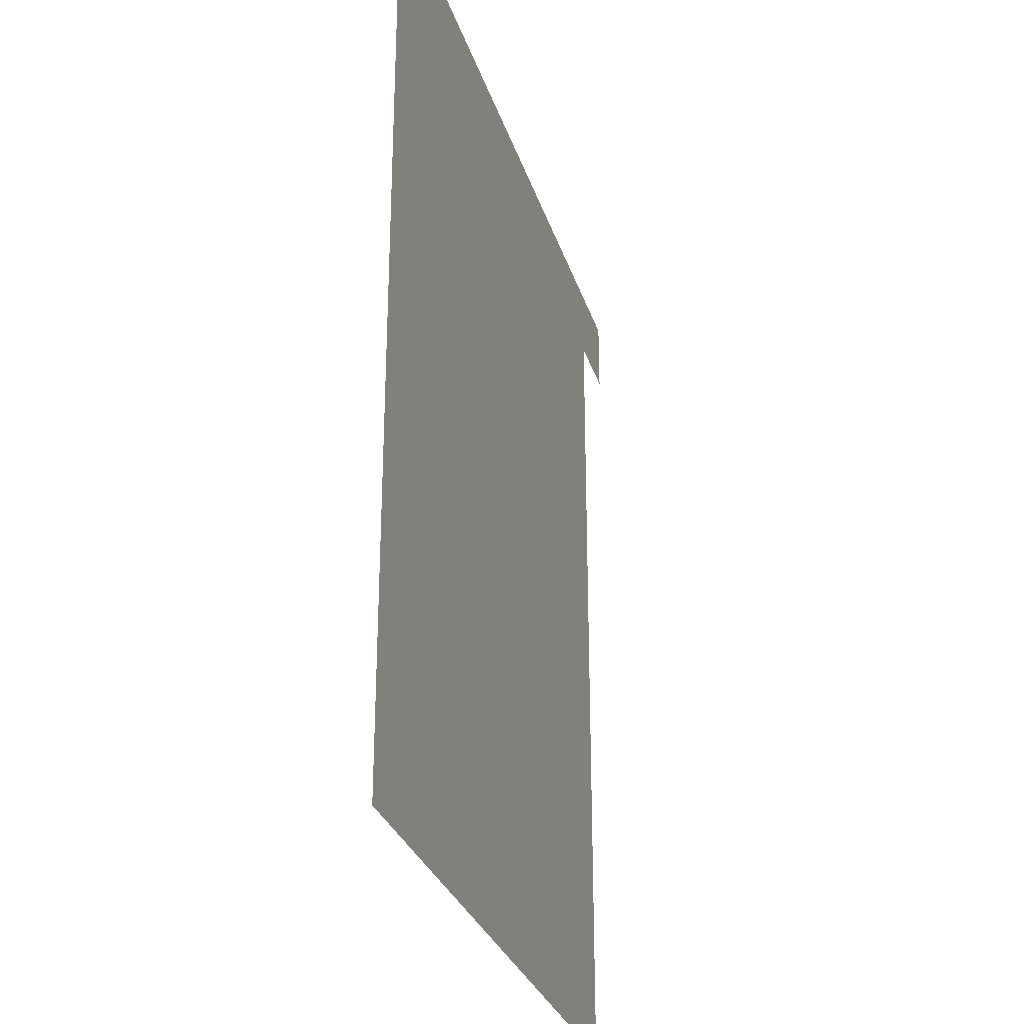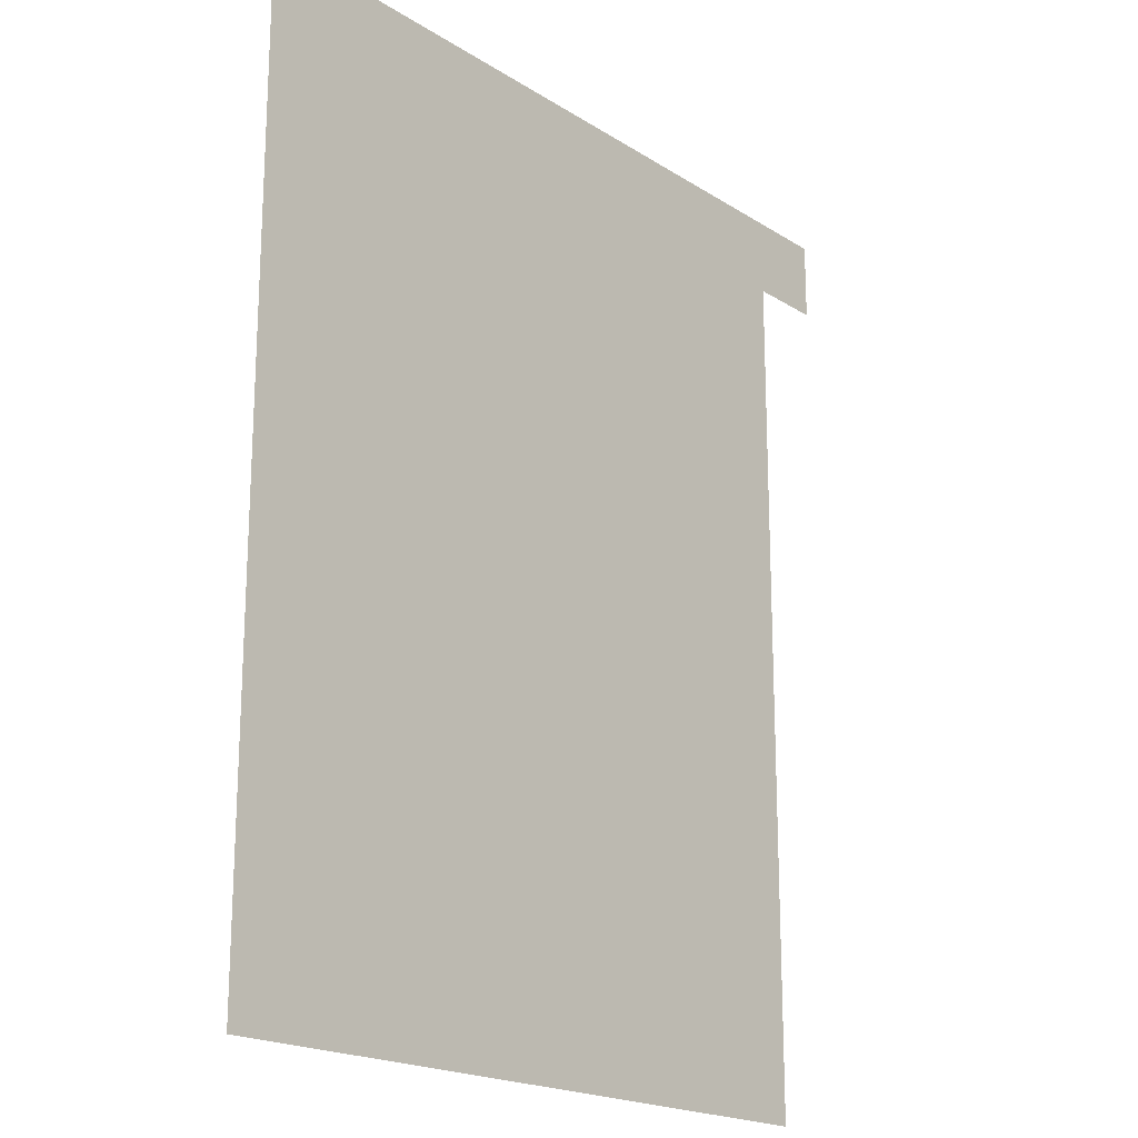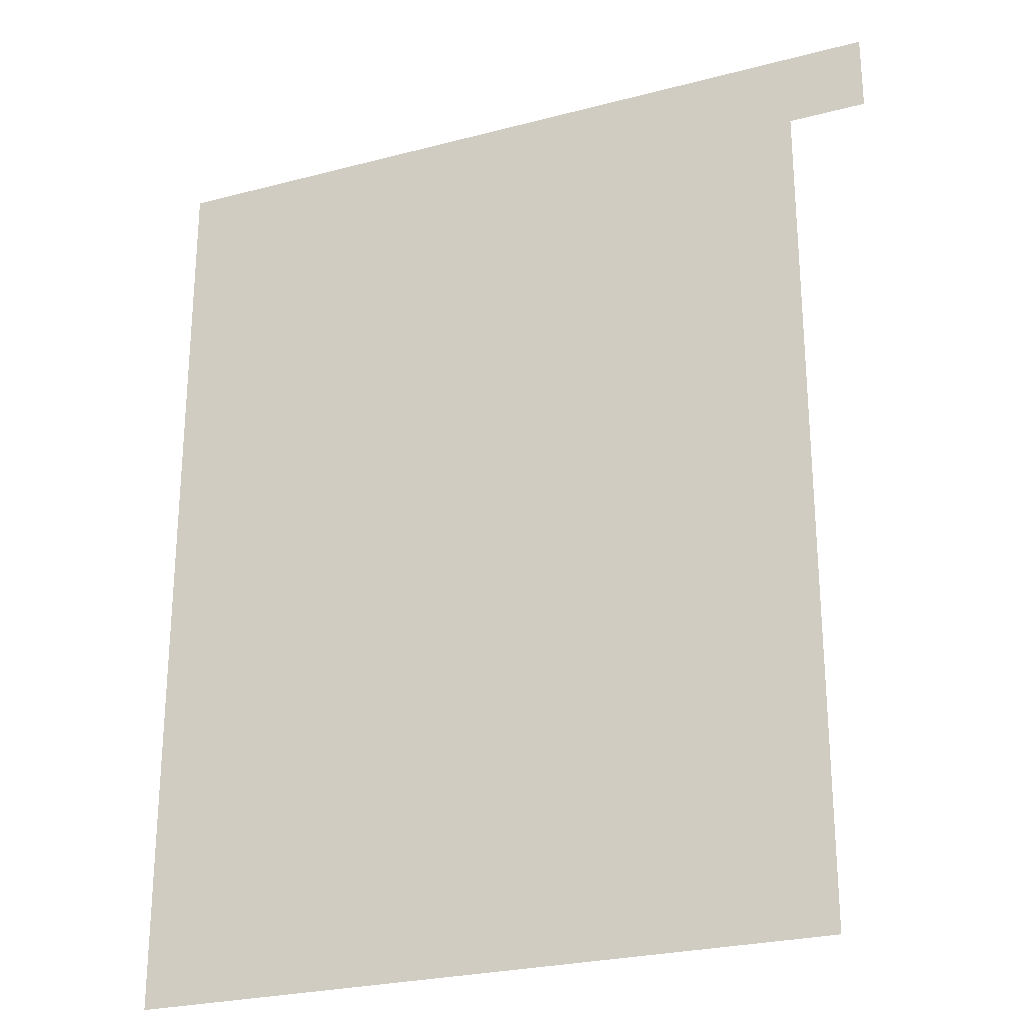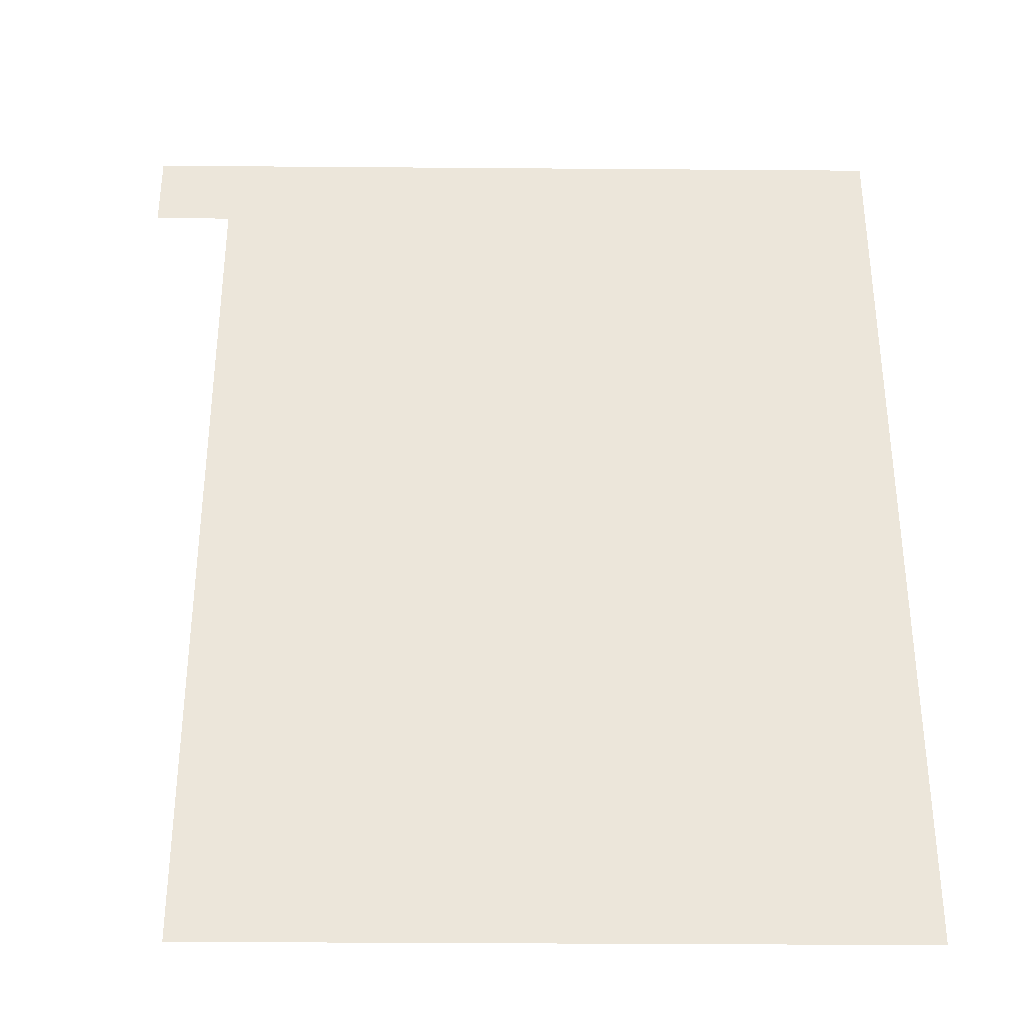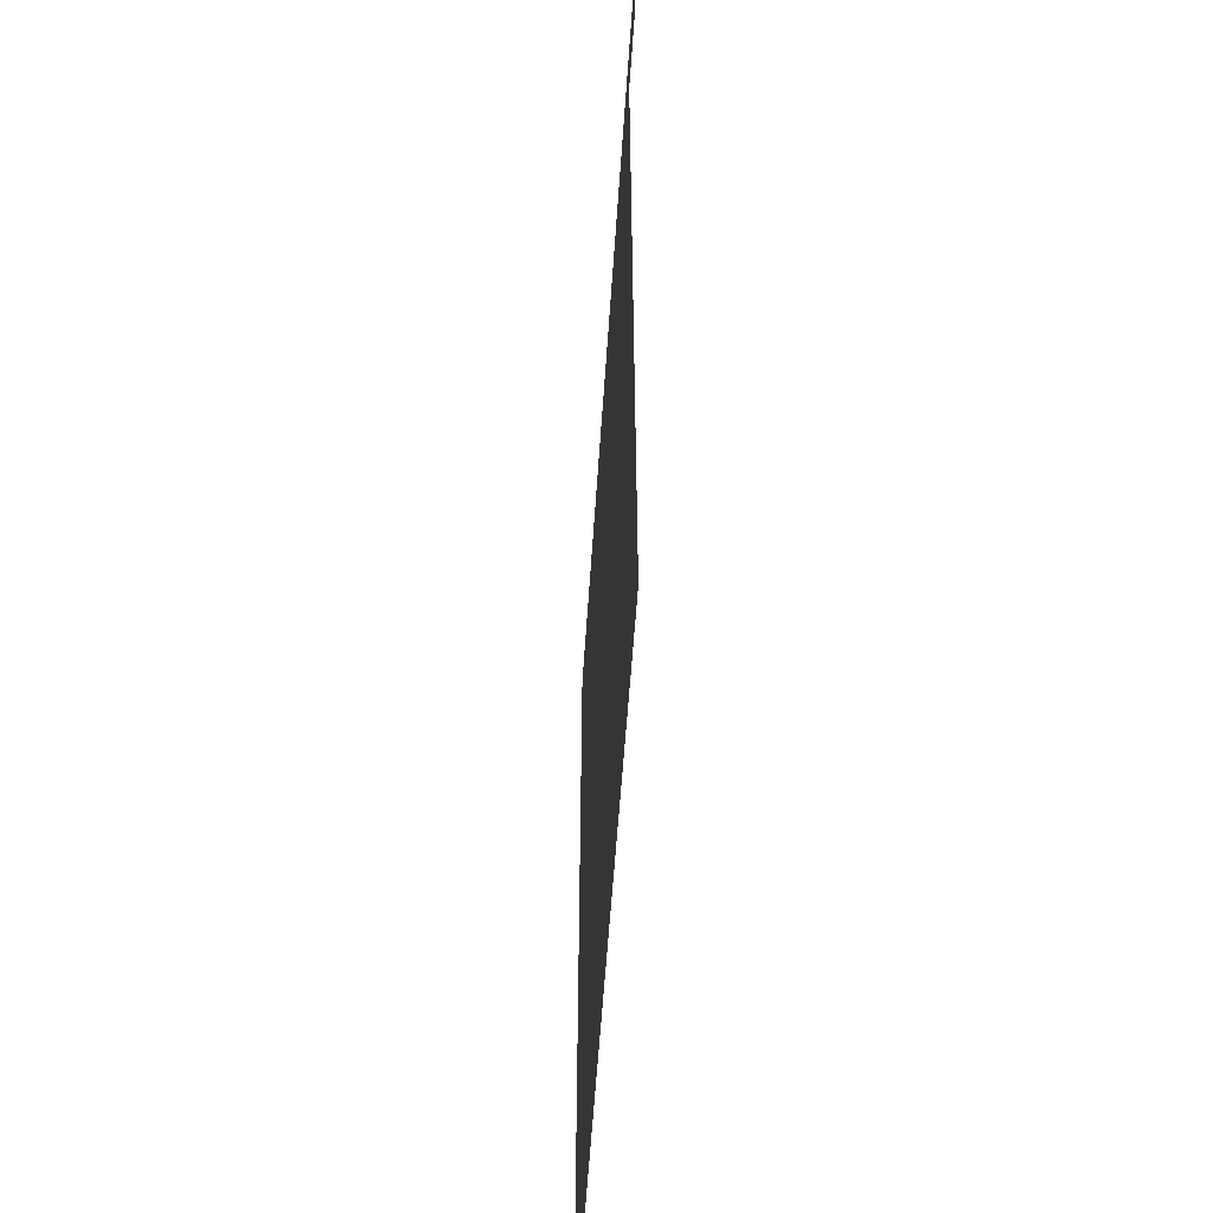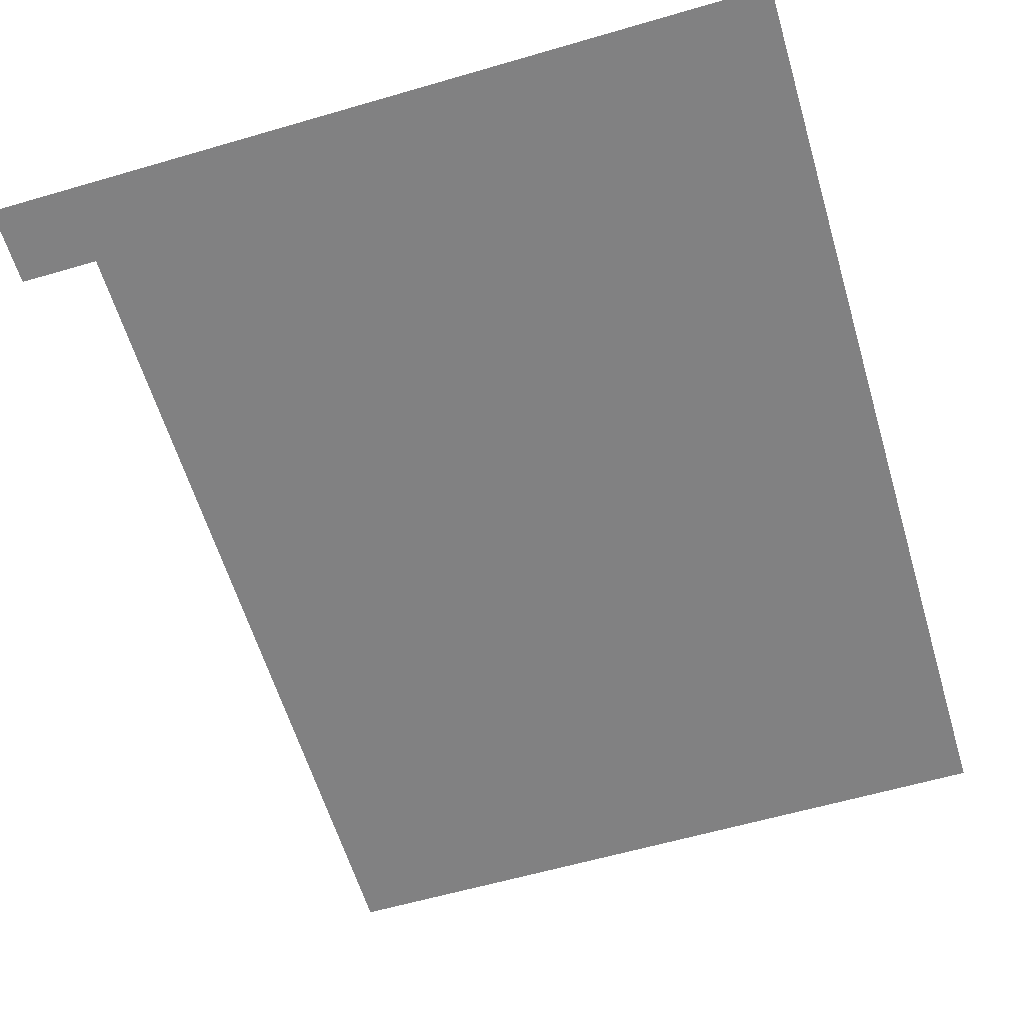
<metadata>
{"format":"obj","ext":"obj","renderer":"f3d","projection":"perspective","resolution":1024,"background":"white","views":[{"elev":-29.2,"azim":-74.0,"up":"+Y"},{"elev":-19.3,"azim":-49.6,"up":"+Y"},{"elev":-25.8,"azim":22.8,"up":"+Y"},{"elev":-34.6,"azim":179.4,"up":"+Y"},{"elev":-57.8,"azim":86.2,"up":"+Y"},{"elev":-60.4,"azim":-163.4,"up":"+Z"}]}
</metadata>
<code>
g pb_Mesh203666
v 10 -1 0.0001188
v 10 -2.862e-06 0.0001188
v 9 -1 0.000115
v 8.428 -4.089e-06 0.0001112
v 9 -10 0.000115
v 9 -9 0.000115
v 8 -10 0.0001112
v 8 -9 0.0001112
v 9 -8 0.000115
v 8 -8 0.0001112
v 9 -7 0.000115
v 8 -7 0.0001112
v 9 -6 0.000115
v 8 -6 0.0001112
v 9 -5 0.000115
v 8 -5 0.0001112
v 9 -4 0.000115
v 8 -4 0.0001112
v 9 -3 0.000115
v 8 -3 0.0001112
v 9 -2 0.000115
v 8 -2 0.0001112
v 8 -1 0.0001112
v 8 -2.862e-06 0.0001112
v 7 -10 0.0001073
v 7 -9 0.0001073
v 7 -8 0.0001073
v 7 -7 0.0001073
v 7 -6 0.0001073
v 7 -5 0.0001033
v 7 -4 0.0001073
v 7 -3 0.0001073
v 7 -2 0.0001073
v 7 -1 0.0001073
v 7 -2.862e-06 0.0001073
v 6 -10 0.0001035
v 6 -9 0.0001035
v 6 -8 0.0001035
v 6 -7 0.0001035
v 6 -6 0.0001035
v 6 -5 0.0001032
v 6 -4 0.0001035
v 6 -3 0.0001035
v 6 -2 0.0001035
v 6 -1 0.0001035
v 6 -2.862e-06 0.0001035
v 5 -10 9.972e-05
v 5 -9 9.972e-05
v 5 -8 9.972e-05
v 5 -7 9.972e-05
v 5 -6 9.972e-05
v 5 -5 9.555e-05
v 5 -4 9.972e-05
v 5 -3 9.972e-05
v 5 -2 9.972e-05
v 5 -1 9.972e-05
v 5 -2.862e-06 9.972e-05
v 4 -10 9.972e-05
v 4 -9 9.972e-05
v 4 -8 9.972e-05
v 4 -7 9.972e-05
v 4 -6 9.972e-05
v 4 -5 9.972e-05
v 4 -4 9.972e-05
v 4 -3 9.972e-05
v 4 -2 9.972e-05
v 4 -1 9.972e-05
v 4 -2.862e-06 9.972e-05
v 3 -10 9.972e-05
v 3 -9 9.972e-05
v 3 -8 9.972e-05
v 3 -7 9.972e-05
v 3 -6 9.972e-05
v 3 -5 9.972e-05
v 3 -4 9.972e-05
v 3 -3 9.972e-05
v 3 -2 9.972e-05
v 3 -1 9.972e-05
v 3 -2.862e-06 9.972e-05
v 2 -10 9.972e-05
v 2 -9 9.972e-05
v 2 -8 9.972e-05
v 2 -7 9.972e-05
v 2 -6 9.972e-05
v 2 -5 9.972e-05
v 2 -4 9.972e-05
v 2 -3 9.972e-05
v 2 -2 9.972e-05
v 2 -1 9.972e-05
v 2 -2.862e-06 9.972e-05
v 1 -10 9.972e-05
v 1 -9 9.972e-05
v 1 -8 9.972e-05
v 1 -7 9.972e-05
v 1 -6 9.972e-05
v 1 -5 9.972e-05
v 1 -4 9.972e-05
v 1 -3 9.972e-05
v 1 -2 9.972e-05
v 1 -1 9.972e-05
v 1 -2.862e-06 9.972e-05
v -2.861e-06 -9 1.072e-06
v 1 -10 9.972e-05
v 9.537e-07 -10 -3.577e-06
v -6.676e-06 -8 -1.908e-06
v 1 -9 9.972e-05
v 1 -8 9.972e-05
v -1.049e-05 -7 -4.888e-06
v 1 -7 9.972e-05
v -2.861e-06 -6 -2.384e-07
v -6.676e-06 -5 -3.219e-06
v 1 -6 9.972e-05
v 1 -5 9.972e-05
v -1.049e-05 -4 1.431e-06
v 9.537e-07 -3 -1.55e-06
v 1 -3 9.972e-05
v -6.676e-06 -2 -4.53e-06
v 1 -2 9.972e-05
v -1.049e-05 -1 1.192e-07
v 9.537e-07 -9.536e-07 -2.861e-06
v 1 -1 9.972e-05
v 1 -2.862e-06 9.972e-05
v 8 -12 1.198e-05
v 9 -12 1.58e-05
v 7 -12 8.166e-06
v 6 -12 4.351e-06
v 5 -12 5.364e-07
v 4 -12 5.364e-07
v 3 -12 5.364e-07
v 2 -12 5.364e-07
v 1 -12 5.364e-07
v -1.812e-05 -12 -0.0001044
v 1 -12 5.364e-07
g pb_Mesh203666_0
g pb_Mesh203666_1
f 3 2 1
f 3 4 2
f 7 6 5
f 7 8 6
f 8 9 6
f 8 10 9
f 10 11 9
f 10 12 11
f 12 13 11
f 12 14 13
f 14 15 13
f 14 16 15
f 16 17 15
f 16 18 17
f 18 19 17
f 18 20 19
f 20 21 19
f 20 22 21
f 22 3 21
f 22 23 3
f 23 4 3
f 23 24 4
f 25 8 7
f 25 26 8
f 26 10 8
f 26 27 10
f 27 12 10
f 27 28 12
f 28 14 12
f 28 29 14
f 29 16 14
f 29 30 16
f 30 18 16
f 30 31 18
f 31 20 18
f 31 32 20
f 32 22 20
f 32 33 22
f 33 23 22
f 33 34 23
f 34 24 23
f 34 35 24
f 36 26 25
f 36 37 26
f 37 27 26
f 37 38 27
f 38 28 27
f 38 39 28
f 39 29 28
f 39 40 29
f 40 30 29
f 40 41 30
f 41 31 30
f 41 42 31
f 42 32 31
f 42 43 32
f 43 33 32
f 43 44 33
f 44 34 33
f 44 45 34
f 45 35 34
f 45 46 35
f 47 37 36
f 47 48 37
f 48 38 37
f 48 49 38
f 49 39 38
f 49 50 39
f 50 40 39
f 50 51 40
f 51 41 40
f 51 52 41
f 52 42 41
f 52 53 42
f 53 43 42
f 53 54 43
f 54 44 43
f 54 55 44
f 55 45 44
f 55 56 45
f 56 46 45
f 56 57 46
f 58 48 47
f 58 59 48
f 59 49 48
f 59 60 49
f 60 50 49
f 60 61 50
f 61 51 50
f 61 62 51
f 62 52 51
f 62 63 52
f 63 53 52
f 63 64 53
f 64 54 53
f 64 65 54
f 65 55 54
f 65 66 55
f 66 56 55
f 66 67 56
f 67 57 56
f 67 68 57
f 69 59 58
f 69 70 59
f 70 60 59
f 70 71 60
f 71 61 60
f 71 72 61
f 72 62 61
f 72 73 62
f 73 63 62
f 73 74 63
f 74 64 63
f 74 75 64
f 75 65 64
f 75 76 65
f 76 66 65
f 76 77 66
f 77 67 66
f 77 78 67
f 78 68 67
f 78 79 68
f 80 70 69
f 80 81 70
f 81 71 70
f 81 82 71
f 82 72 71
f 82 83 72
f 83 73 72
f 83 84 73
f 84 74 73
f 84 85 74
f 85 75 74
f 85 86 75
f 86 76 75
f 86 87 76
f 87 77 76
f 87 88 77
f 88 78 77
f 88 89 78
f 89 79 78
f 89 90 79
f 91 81 80
f 91 92 81
f 92 82 81
f 92 93 82
f 93 83 82
f 93 94 83
f 94 84 83
f 94 95 84
f 95 85 84
f 95 96 85
f 96 86 85
f 96 97 86
f 97 87 86
f 97 98 87
f 98 88 87
f 98 99 88
f 99 89 88
f 99 100 89
f 100 90 89
f 100 101 90
f 92 103 102
f 103 104 102
f 107 106 105
f 106 102 105
f 109 107 108
f 107 105 108
f 95 109 110
f 109 108 110
f 113 112 111
f 112 110 111
f 97 113 114
f 113 111 114
f 116 97 115
f 97 114 115
f 118 116 117
f 116 115 117
f 100 118 119
f 118 117 119
f 122 121 120
f 121 119 120
f 7 5 123
f 5 124 123
f 25 7 125
f 7 123 125
f 36 25 126
f 25 125 126
f 47 36 127
f 36 126 127
f 58 47 128
f 47 127 128
f 69 58 129
f 58 128 129
f 80 69 130
f 69 129 130
f 91 80 131
f 80 130 131
f 104 103 132
f 103 133 132

</code>
